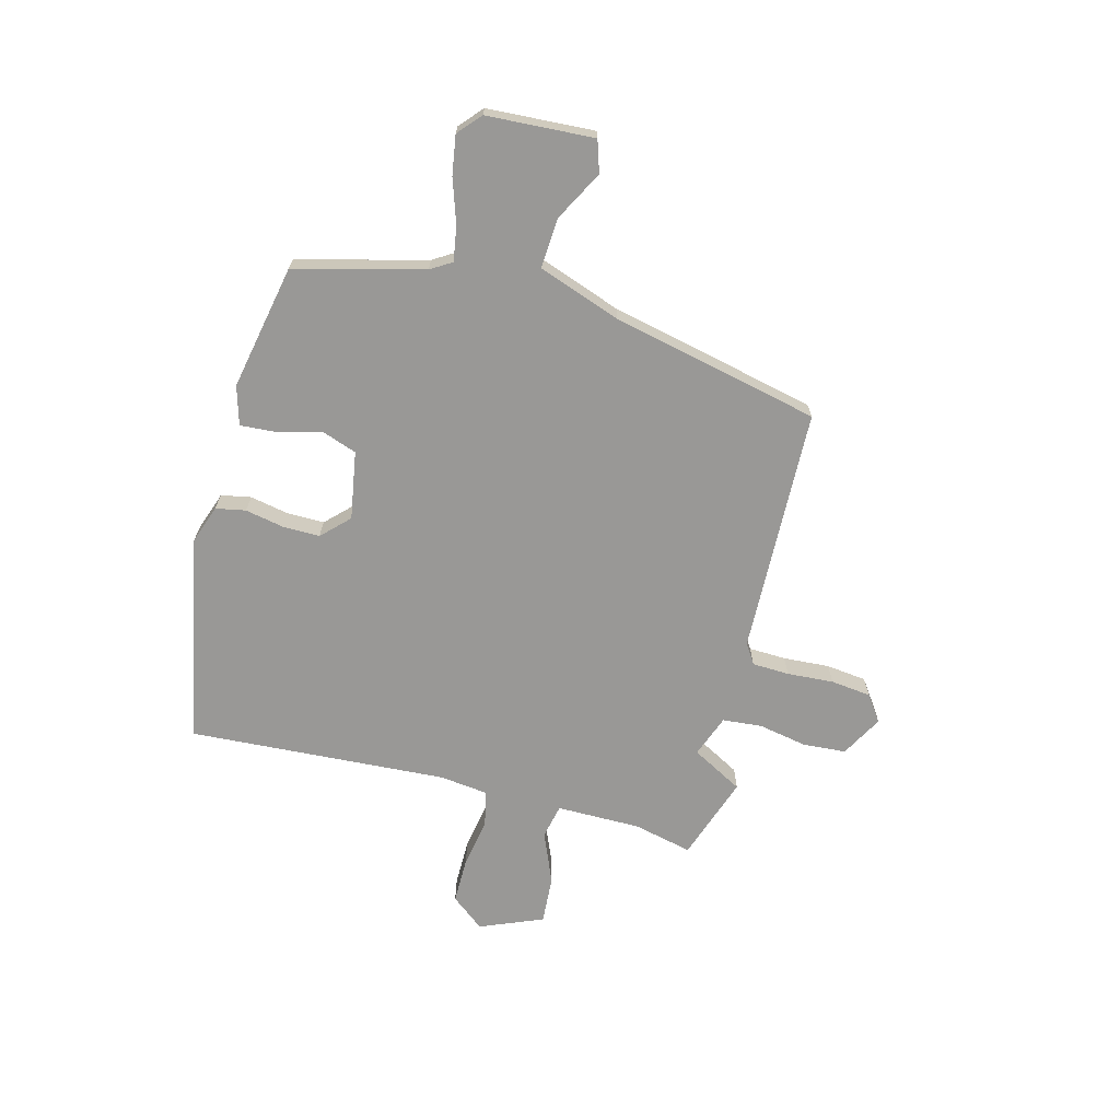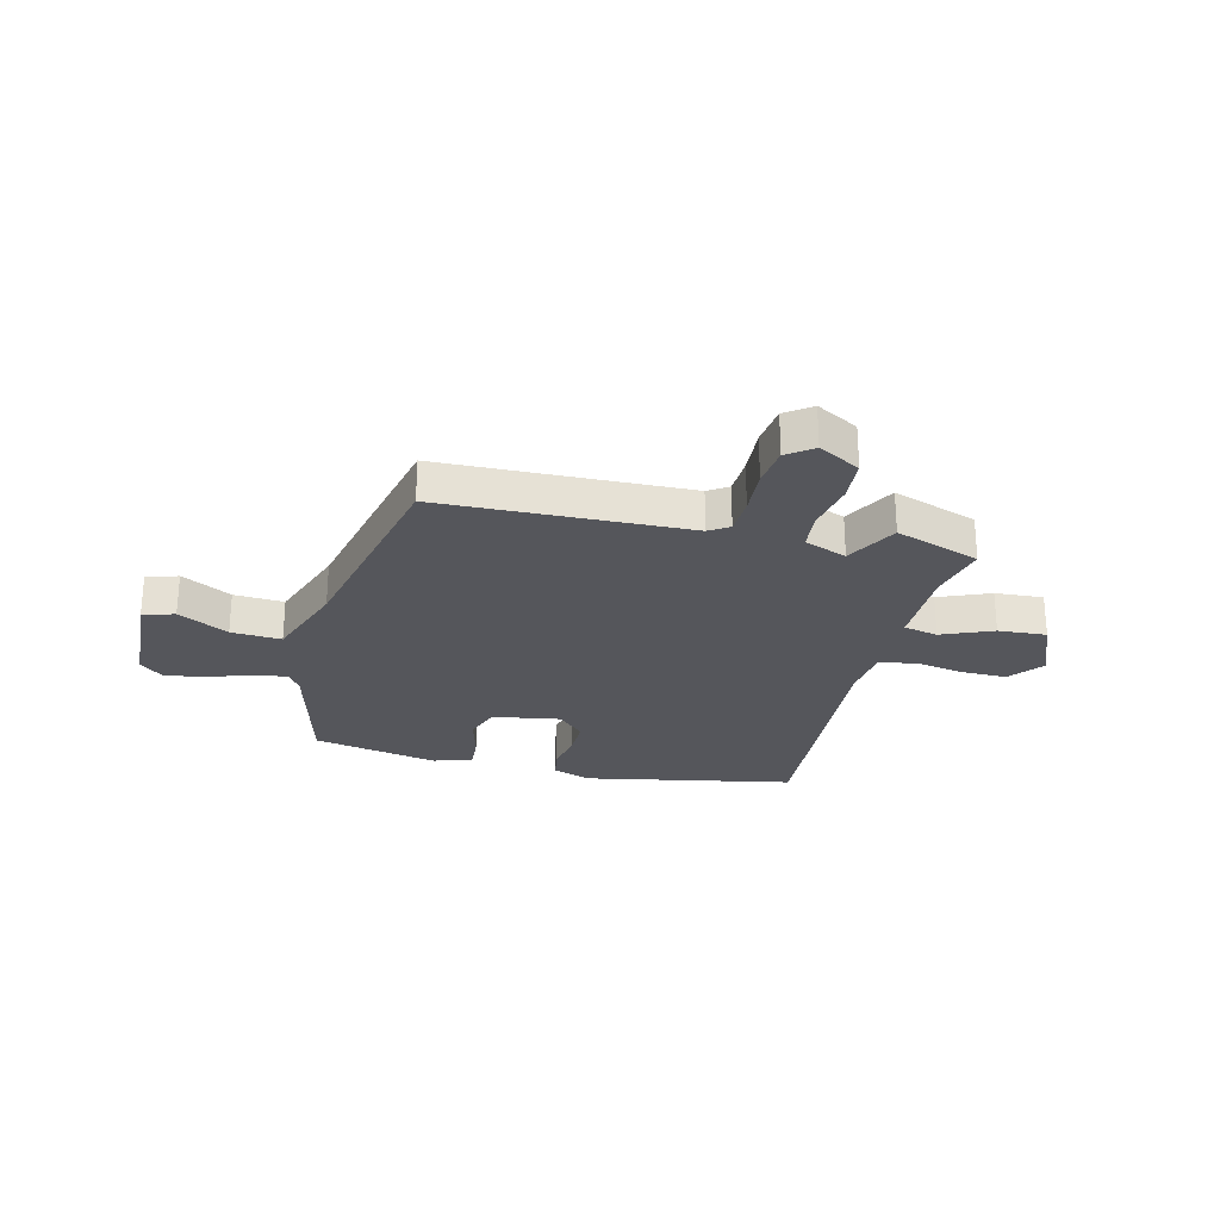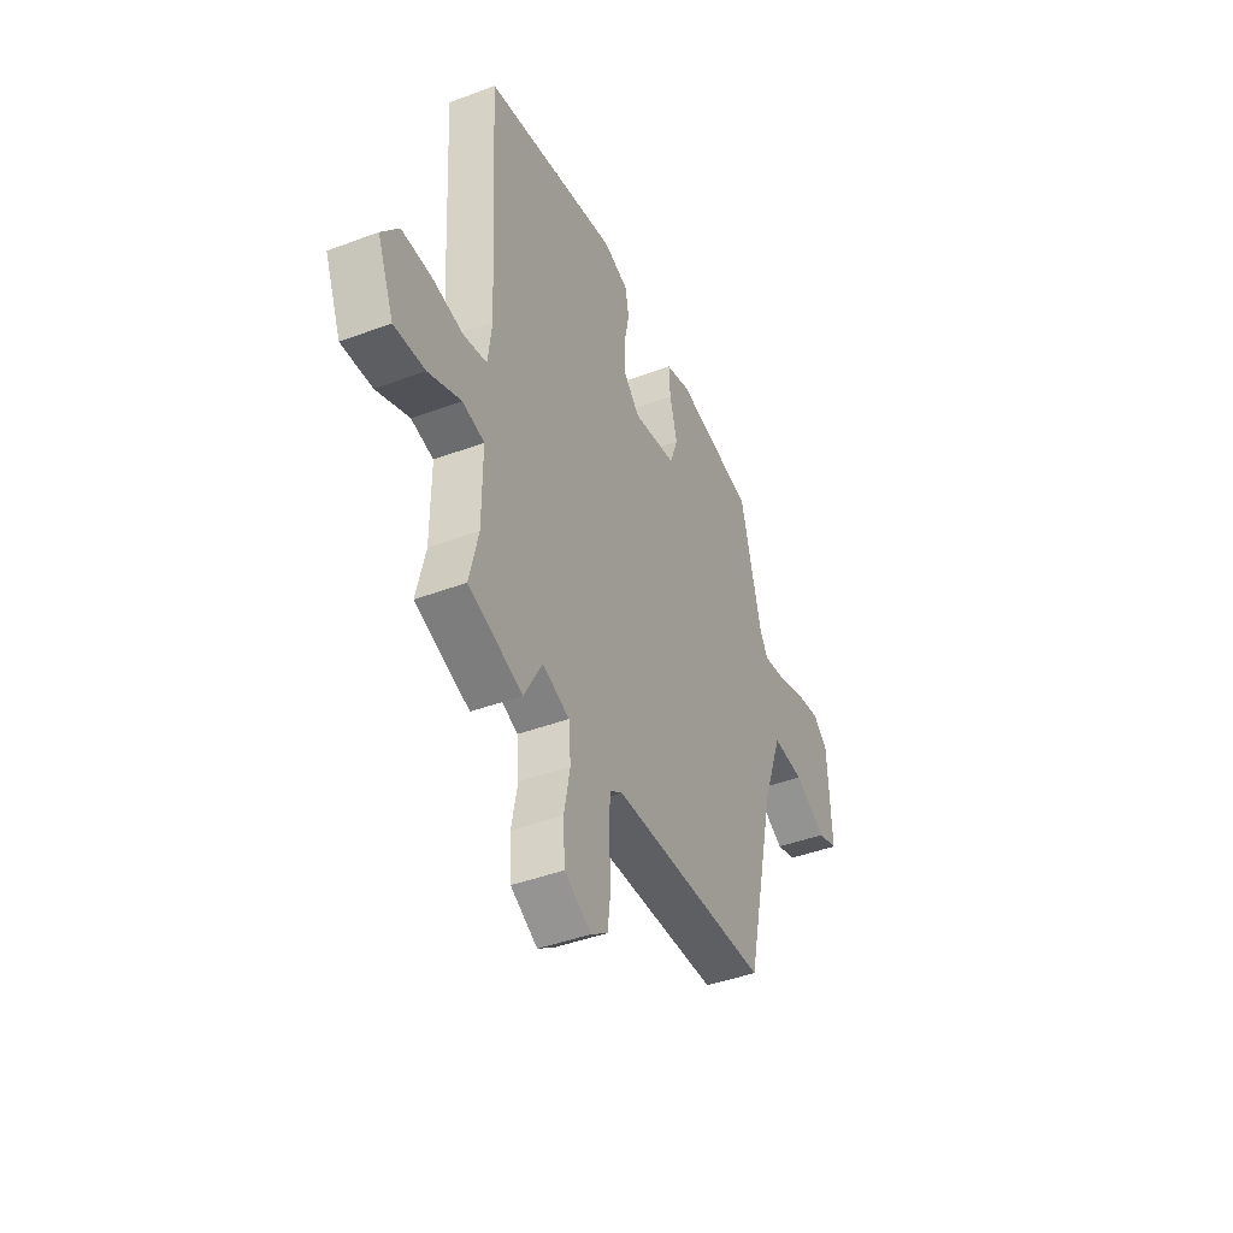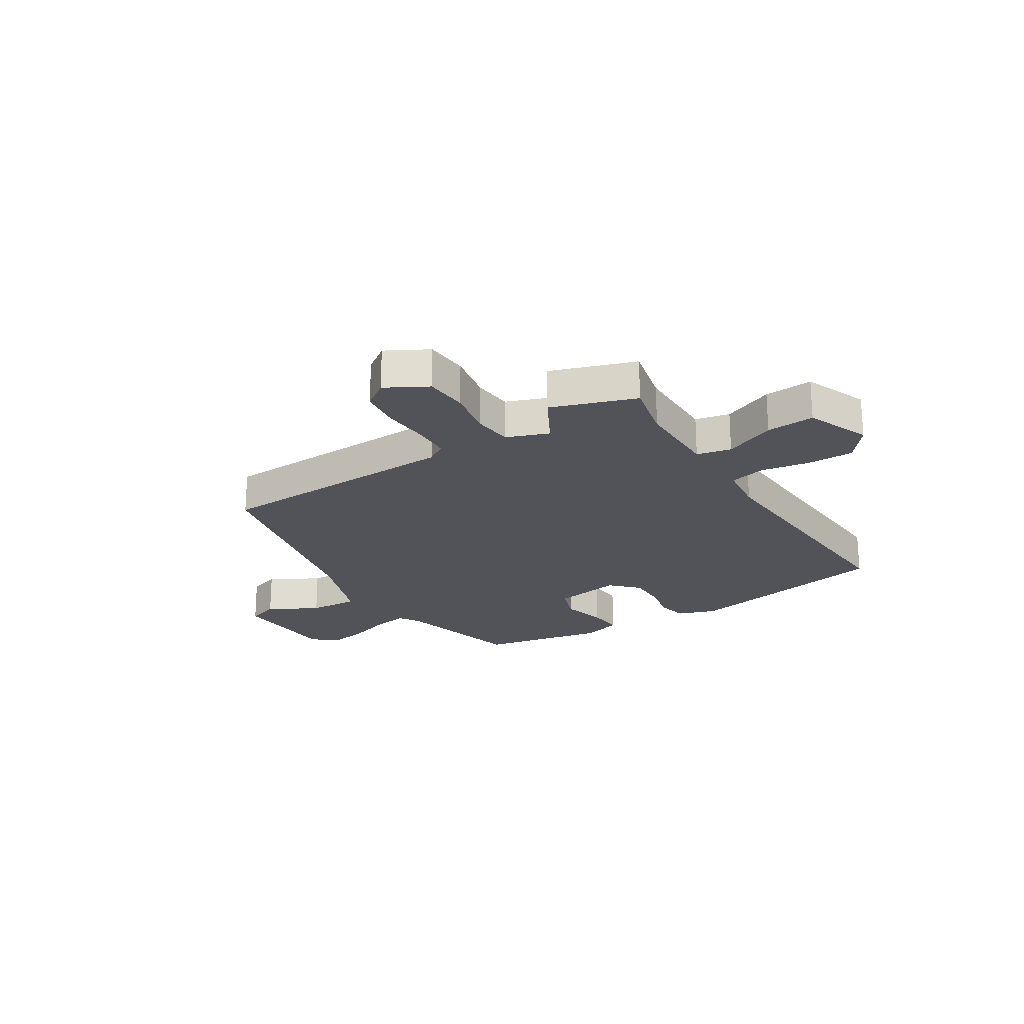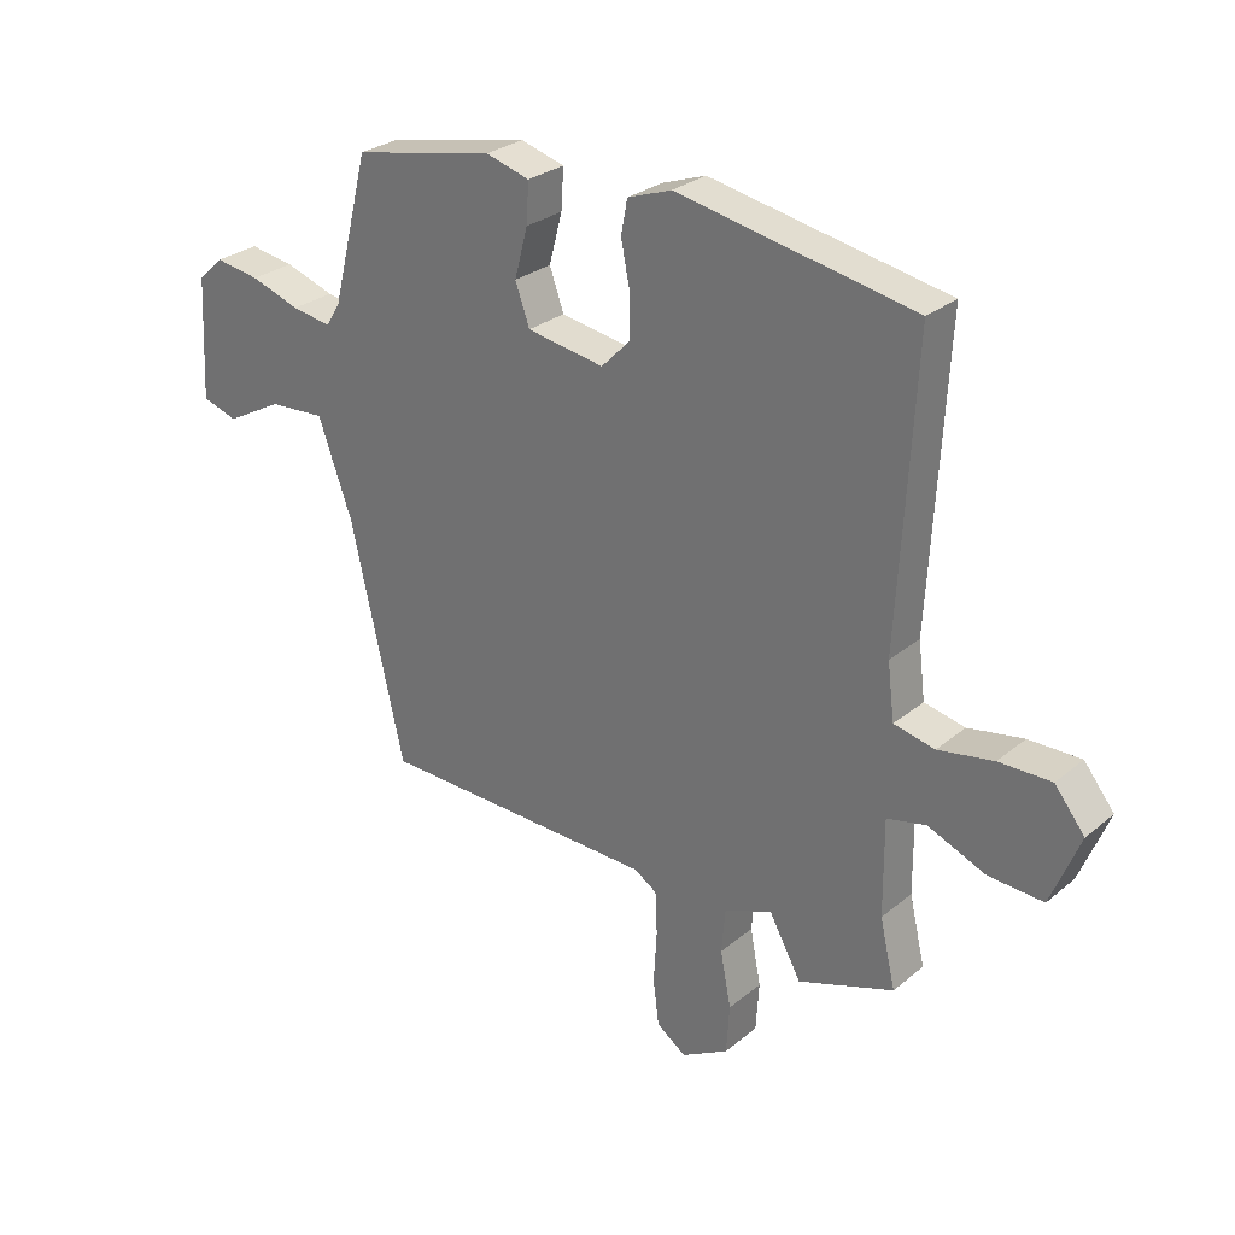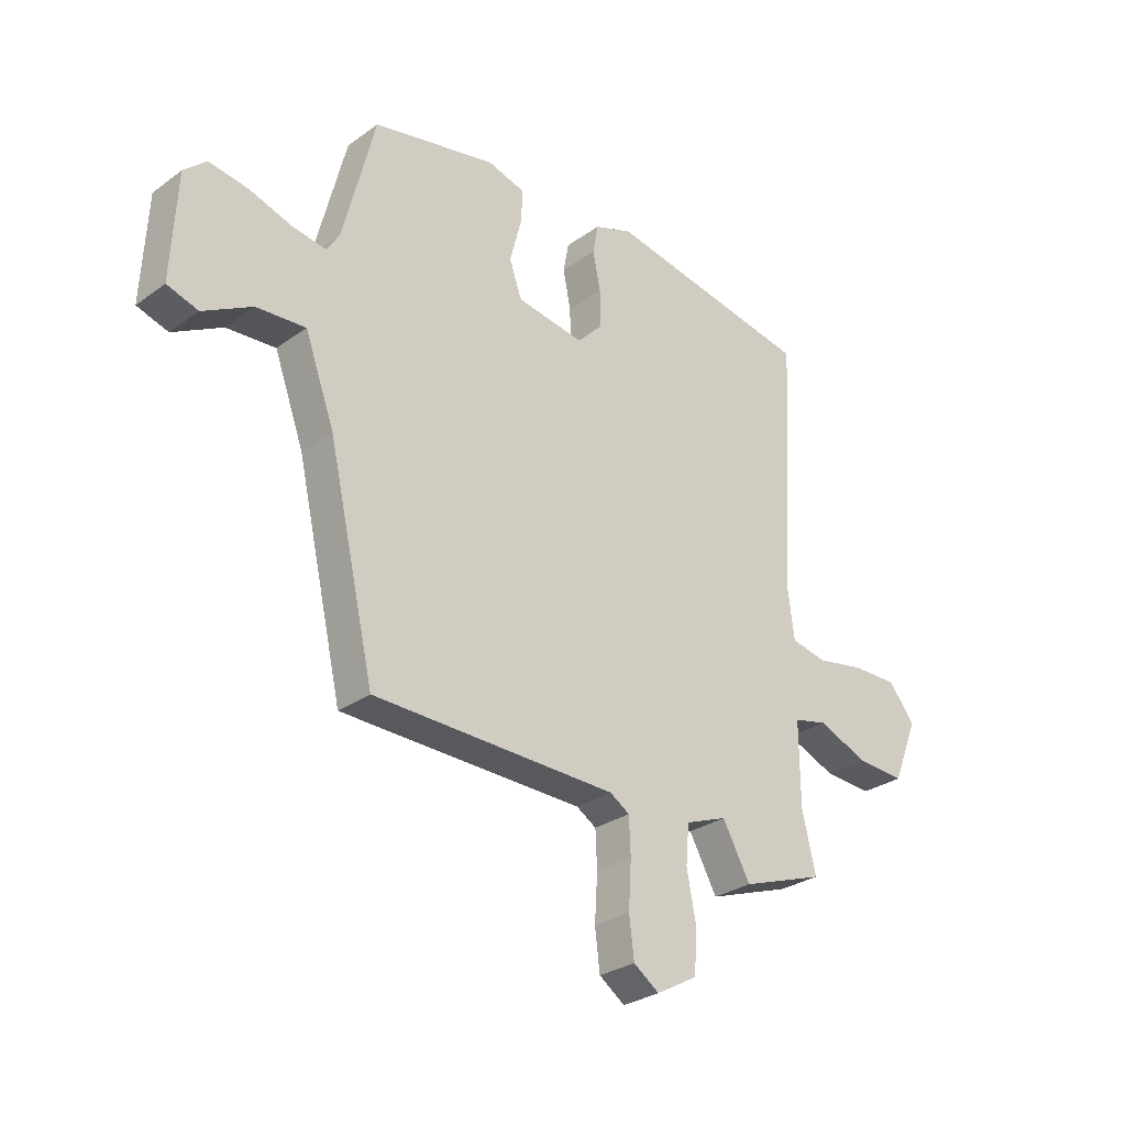
<metadata>
{"format":"obj","ext":"obj","renderer":"f3d","projection":"perspective","resolution":1024,"background":"white","views":[{"elev":-68.6,"azim":75.6,"up":"+Y"},{"elev":-26.3,"azim":166.4,"up":"+Y"},{"elev":-42.6,"azim":-65.8,"up":"+Z"},{"elev":-22.6,"azim":-147.5,"up":"+Y"},{"elev":27.9,"azim":-141.0,"up":"+Z"},{"elev":-28.6,"azim":137.1,"up":"+Z"}]}
</metadata>
<code>
v -0.36 0.07 -0.549
v -0.512 0.07 -0.496
v -0.487 0.07 -0.39
v -0.486 0.07 -0.238
v -0.548 0.07 -0.224
v -0.64 0.07 -0.262
v -0.727 0.07 -0.267
v -0.773 0.07 -0.153
v -0.725 0.07 -0.093
v -0.642 0.07 -0.094
v -0.554 0.07 -0.11
v -0.489 0.07 -0.096
v -0.478 0.07 -0.008
v -0.504 0.07 0.459
v -0.127 0.07 0.53
v -0.057 0.07 0.505
v -0.047 0.07 0.451
v -0.061 0.07 0.381
v -0.062 0.07 0.314
v -0.015 0.07 0.266
v 0.108 0.07 0.286
v 0.131 0.07 0.35
v 0.11 0.07 0.429
v 0.106 0.07 0.493
v 0.176 0.07 0.513
v 0.401 0.07 0.467
v 0.46 0.07 0.235
v 0.483 0.07 0.197
v 0.546 0.07 0.207
v 0.625 0.07 0.233
v 0.696 0.07 0.244
v 0.737 0.07 0.207
v 0.747 0.07 0.013
v 0.69 0.07 -0.005
v 0.6 0.07 0.044
v 0.51 0.07 0.05
v 0.456 0.07 -0.099
v 0.371 0.07 -0.474
v -0.074 0.07 -0.485
v -0.11 0.07 -0.508
v -0.113 0.07 -0.575
v -0.108 0.07 -0.659
v -0.117 0.07 -0.732
v -0.164 0.07 -0.765
v -0.239 0.07 -0.723
v -0.244 0.07 -0.645
v -0.227 0.07 -0.557
v -0.233 0.07 -0.486
v -0.309 0.07 -0.457
v -0.36 0 -0.549
v -0.512 0 -0.496
v -0.487 0 -0.39
v -0.486 0 -0.238
v -0.548 0 -0.224
v -0.64 0 -0.262
v -0.727 0 -0.267
v -0.773 0 -0.153
v -0.725 0 -0.093
v -0.642 0 -0.094
v -0.554 0 -0.11
v -0.489 0 -0.096
v -0.478 0 -0.008
v -0.504 0 0.459
v -0.127 0 0.53
v -0.057 0 0.505
v -0.047 0 0.451
v -0.061 0 0.381
v -0.062 0 0.314
v -0.015 0 0.266
v 0.108 0 0.286
v 0.131 0 0.35
v 0.11 0 0.429
v 0.106 0 0.493
v 0.176 0 0.513
v 0.401 0 0.467
v 0.46 0 0.235
v 0.483 0 0.197
v 0.546 0 0.207
v 0.625 0 0.233
v 0.696 0 0.244
v 0.737 0 0.207
v 0.747 0 0.013
v 0.69 0 -0.005
v 0.6 0 0.044
v 0.51 0 0.05
v 0.456 0 -0.099
v 0.371 0 -0.474
v -0.074 0 -0.485
v -0.11 0 -0.508
v -0.113 0 -0.575
v -0.108 0 -0.659
v -0.117 0 -0.732
v -0.164 0 -0.765
v -0.239 0 -0.723
v -0.244 0 -0.645
v -0.227 0 -0.557
v -0.233 0 -0.486
v -0.309 0 -0.457
f 45 46 47
f 44 45 47
f 43 44 47
f 42 43 47
f 41 42 47
f 40 41 47 48
f 39 40 48 49
f 37 38 39 49
f 33 34 35
f 32 33 35
f 31 32 35
f 30 31 35
f 29 30 35
f 28 29 35 36
f 36 37 49
f 28 36 49
f 27 28 49
f 25 26 27
f 24 25 27
f 23 24 27
f 22 23 27
f 16 17 18
f 15 16 18
f 14 15 18
f 13 14 18
f 12 13 18 19
f 9 10 11
f 8 9 11
f 7 8 11
f 6 7 11
f 5 6 11
f 4 5 11 12
f 49 1 2 3
f 49 3 4
f 21 22 27
f 49 4 12
f 27 49 12
f 21 27 12
f 20 21 12
f 12 19 20
f 96 95 94
f 96 94 93
f 96 93 92
f 96 92 91
f 96 91 90
f 97 96 90 89
f 98 97 89 88
f 98 88 87 86
f 84 83 82
f 84 82 81
f 84 81 80
f 84 80 79
f 84 79 78
f 85 84 78 77
f 98 86 85
f 98 85 77
f 98 77 76
f 76 75 74
f 76 74 73
f 76 73 72
f 76 72 71
f 67 66 65
f 67 65 64
f 67 64 63
f 67 63 62
f 68 67 62 61
f 60 59 58
f 60 58 57
f 60 57 56
f 60 56 55
f 60 55 54
f 61 60 54 53
f 52 51 50 98
f 53 52 98
f 76 71 70
f 61 53 98
f 61 98 76
f 61 76 70
f 61 70 69
f 69 68 61
f 1 50 51 2
f 2 51 52 3
f 3 52 53 4
f 4 53 54 5
f 5 54 55 6
f 6 55 56 7
f 7 56 57 8
f 8 57 58 9
f 9 58 59 10
f 10 59 60 11
f 11 60 61 12
f 12 61 62 13
f 13 62 63 14
f 14 63 64 15
f 15 64 65 16
f 16 65 66 17
f 17 66 67 18
f 18 67 68 19
f 19 68 69 20
f 20 69 70 21
f 21 70 71 22
f 22 71 72 23
f 23 72 73 24
f 24 73 74 25
f 25 74 75 26
f 26 75 76 27
f 27 76 77 28
f 28 77 78 29
f 29 78 79 30
f 30 79 80 31
f 31 80 81 32
f 32 81 82 33
f 33 82 83 34
f 34 83 84 35
f 35 84 85 36
f 36 85 86 37
f 37 86 87 38
f 38 87 88 39
f 39 88 89 40
f 40 89 90 41
f 41 90 91 42
f 42 91 92 43
f 43 92 93 44
f 44 93 94 45
f 45 94 95 46
f 46 95 96 47
f 47 96 97 48
f 48 97 98 49
f 49 98 50 1

</code>
